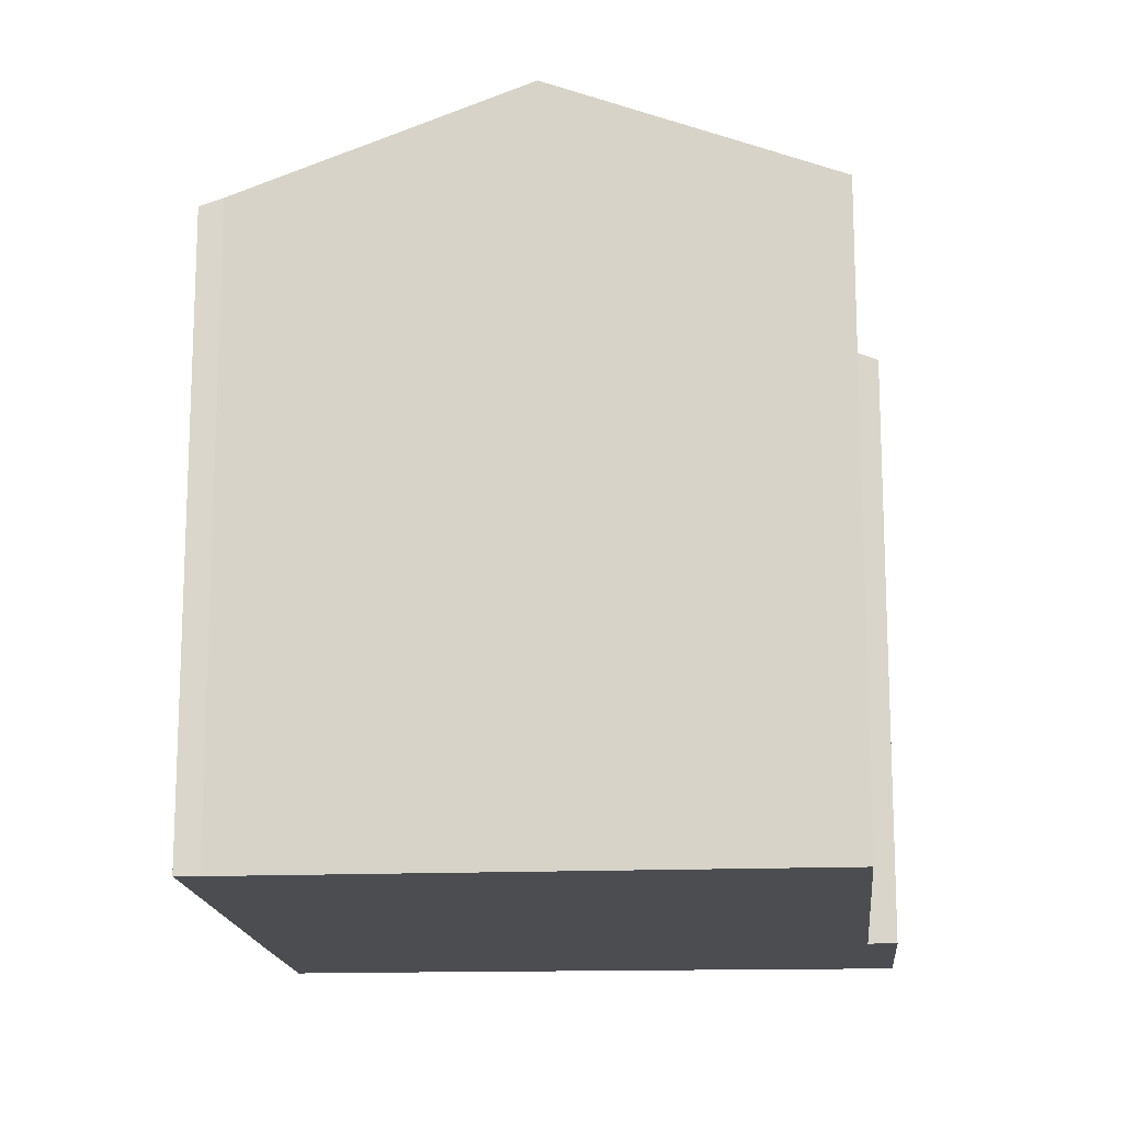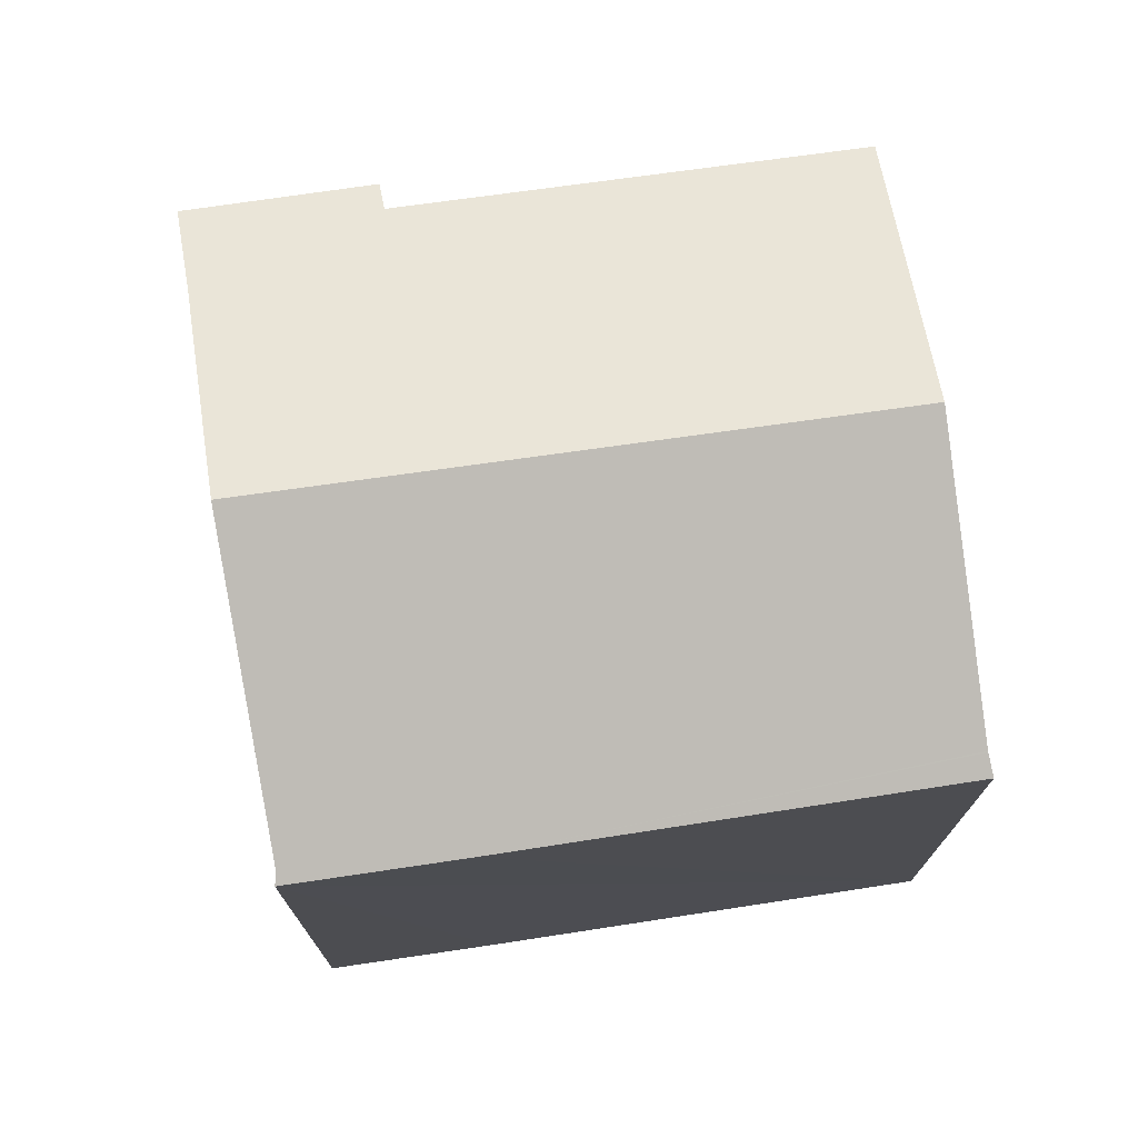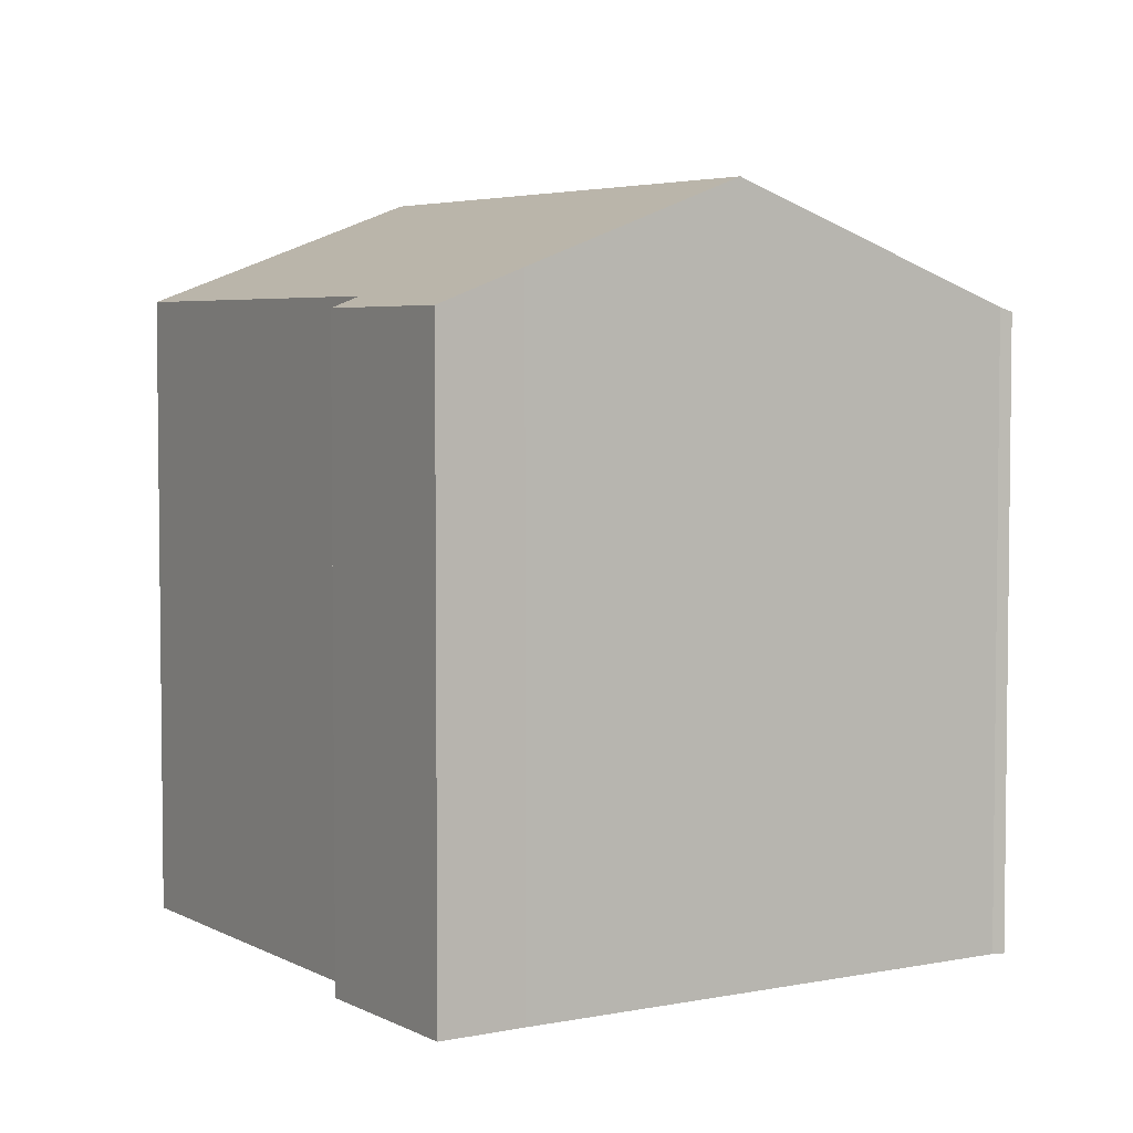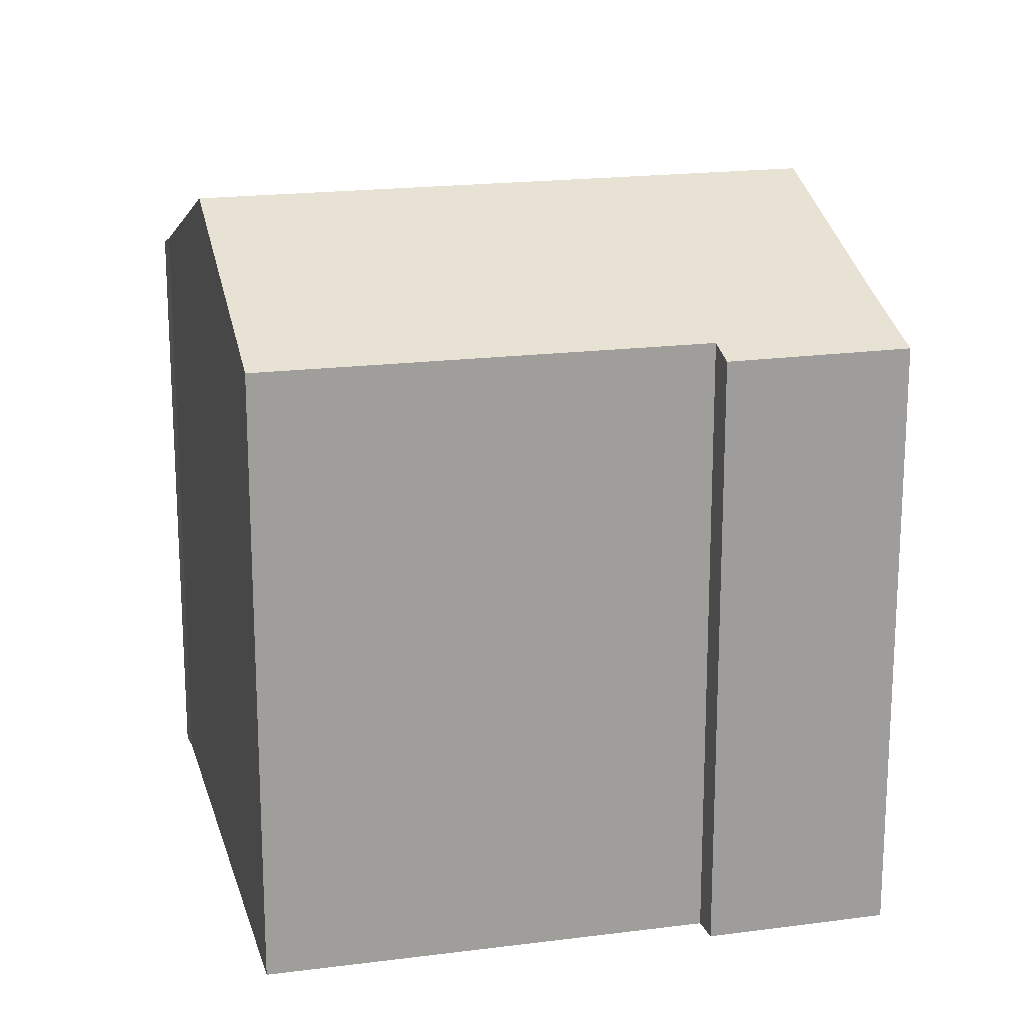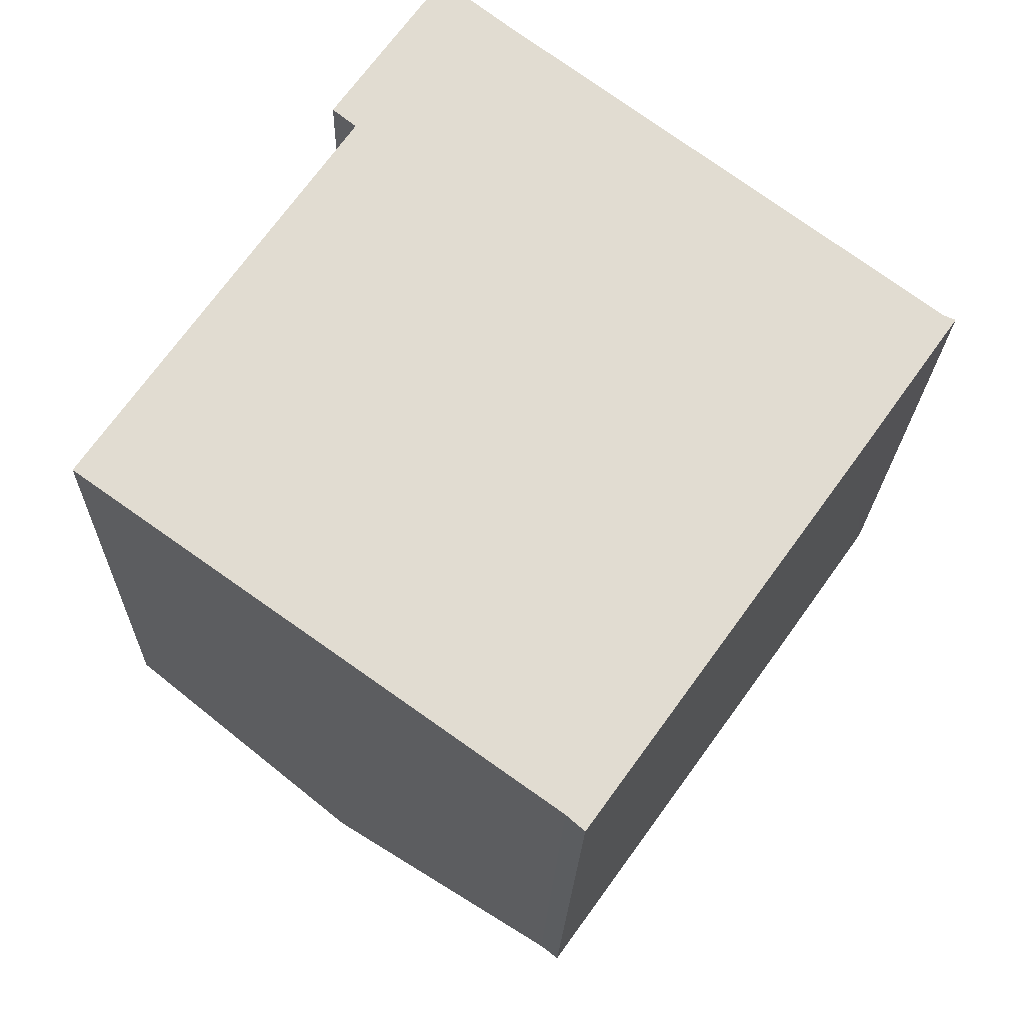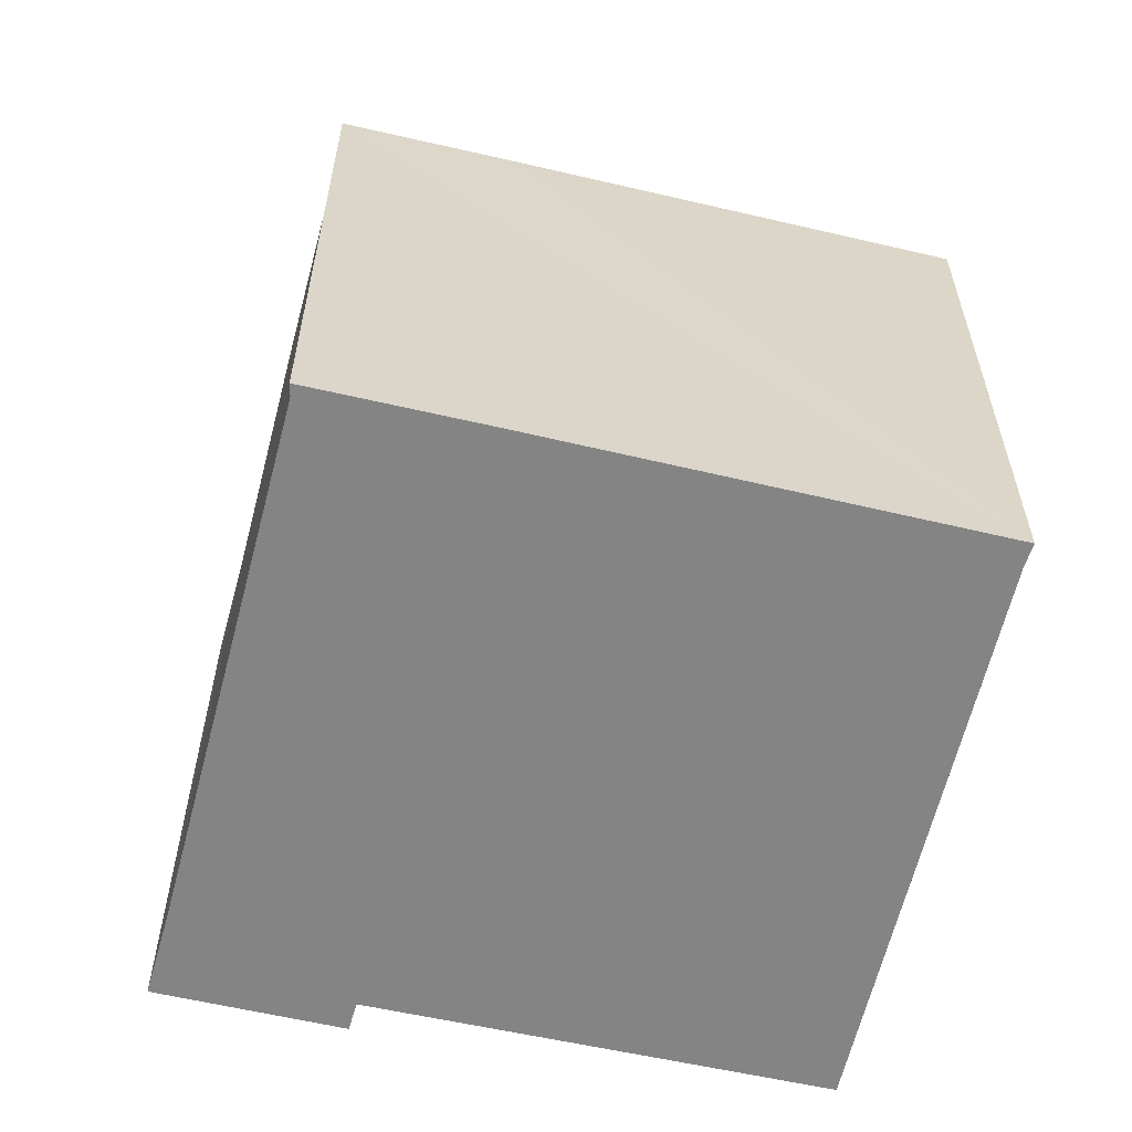
<metadata>
{"format":"obj","ext":"obj","renderer":"f3d","projection":"perspective","resolution":1024,"background":"white","views":[{"elev":-15.9,"azim":-139.7,"up":"+Y"},{"elev":75.4,"azim":117.1,"up":"+Y"},{"elev":4.5,"azim":3.6,"up":"+Y"},{"elev":19.2,"azim":-68.8,"up":"+Y"},{"elev":-20.6,"azim":-1.4,"up":"+Z"},{"elev":-61.3,"azim":112.2,"up":"+Y"}]}
</metadata>
<code>
v  14.23 19.07 -10.14
v  22.92 18.75 0.752
v  14.75 18.82 -10.59
v  14.21 19.08 -10.12
v  7.06 22.31 -5.028
v  18.17 22.31 10.82
v  25.64 18.88 5.216
v  25.99 18.74 5.076
v  25.47 18.95 5.343
v  10.54 18.79 16.61
v  7.934 19.11 11.39
v  7.229 18.78 11.95
v  12.68 19.79 14.94
v  0.104 19.12 0.15
v  0.31 19.26 -0.22
v  0 19.12 1.171e-15
v  5.42 21.57 -3.86
v  14.21 6.196e-16 -10.12
v  14.75 6.482e-16 -10.59
v  14.23 6.211e-16 -10.14
v  0 0 0
v  7.06 3.079e-16 -5.028
v  5.42 2.364e-16 -3.86
v  0.31 1.347e-17 -0.22
v  7.934 -6.976e-16 11.39
v  7.229 -7.32e-16 11.95
v  0.104 -9.185e-18 0.15
v  10.54 -1.017e-15 16.61
v  25.64 -3.194e-16 5.216
v  25.99 -3.108e-16 5.076
v  12.68 -9.147e-16 14.94
v  18.17 -6.626e-16 10.82
v  25.47 -3.272e-16 5.343
v  22.92 -4.605e-17 0.752
g defaultobject
f 1 2 3
f 2 1 4
f 2 4 5
f 2 5 6
f 2 6 7
f 2 7 8
f 7 6 9
f 10 11 12
f 11 10 5
f 5 10 13
f 5 13 6
f 14 15 16
f 15 14 11
f 15 11 17
f 17 11 5
f 1 18 4
f 18 1 3
f 18 3 19
f 18 19 20
f 18 5 4
f 5 18 17
f 17 18 15
f 15 18 16
f 16 18 21
f 21 18 22
f 21 22 23
f 21 23 24
f 25 12 11
f 12 25 26
f 21 14 16
f 14 21 11
f 11 21 25
f 25 21 27
f 12 28 10
f 28 12 26
f 29 8 7
f 8 29 30
f 10 31 13
f 31 10 28
f 31 6 13
f 6 31 9
f 9 31 7
f 7 31 29
f 29 31 32
f 29 32 33
f 2 19 3
f 19 2 8
f 19 8 34
f 34 8 30
f 26 31 28
f 31 26 32
f 32 26 25
f 32 25 27
f 32 27 33
f 33 27 21
f 33 21 24
f 33 24 23
f 33 23 29
f 29 23 30
f 30 23 34
f 34 23 22
f 34 22 18
f 34 18 20
f 34 20 19

</code>
